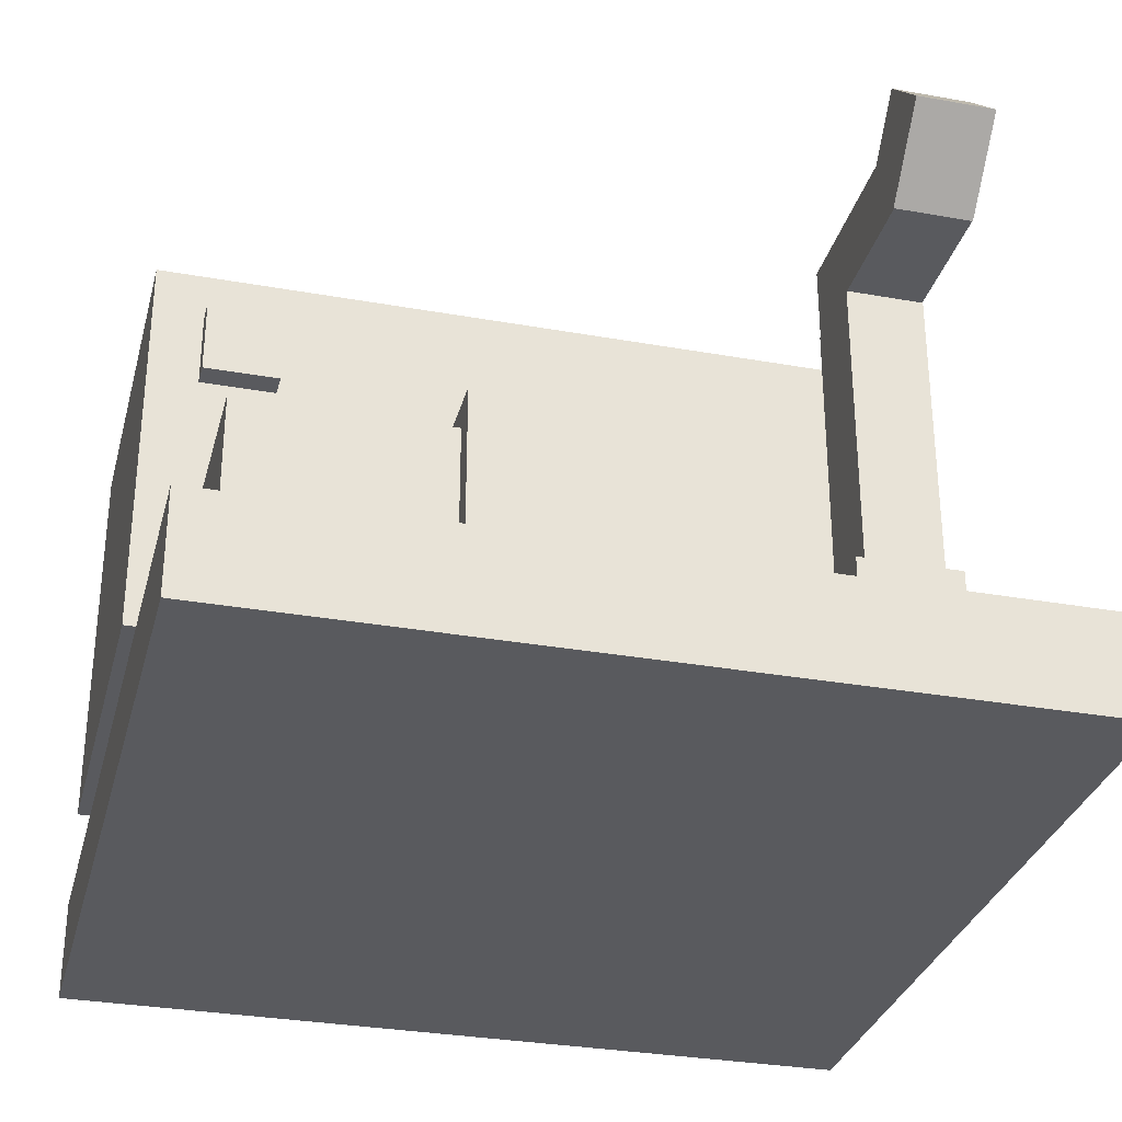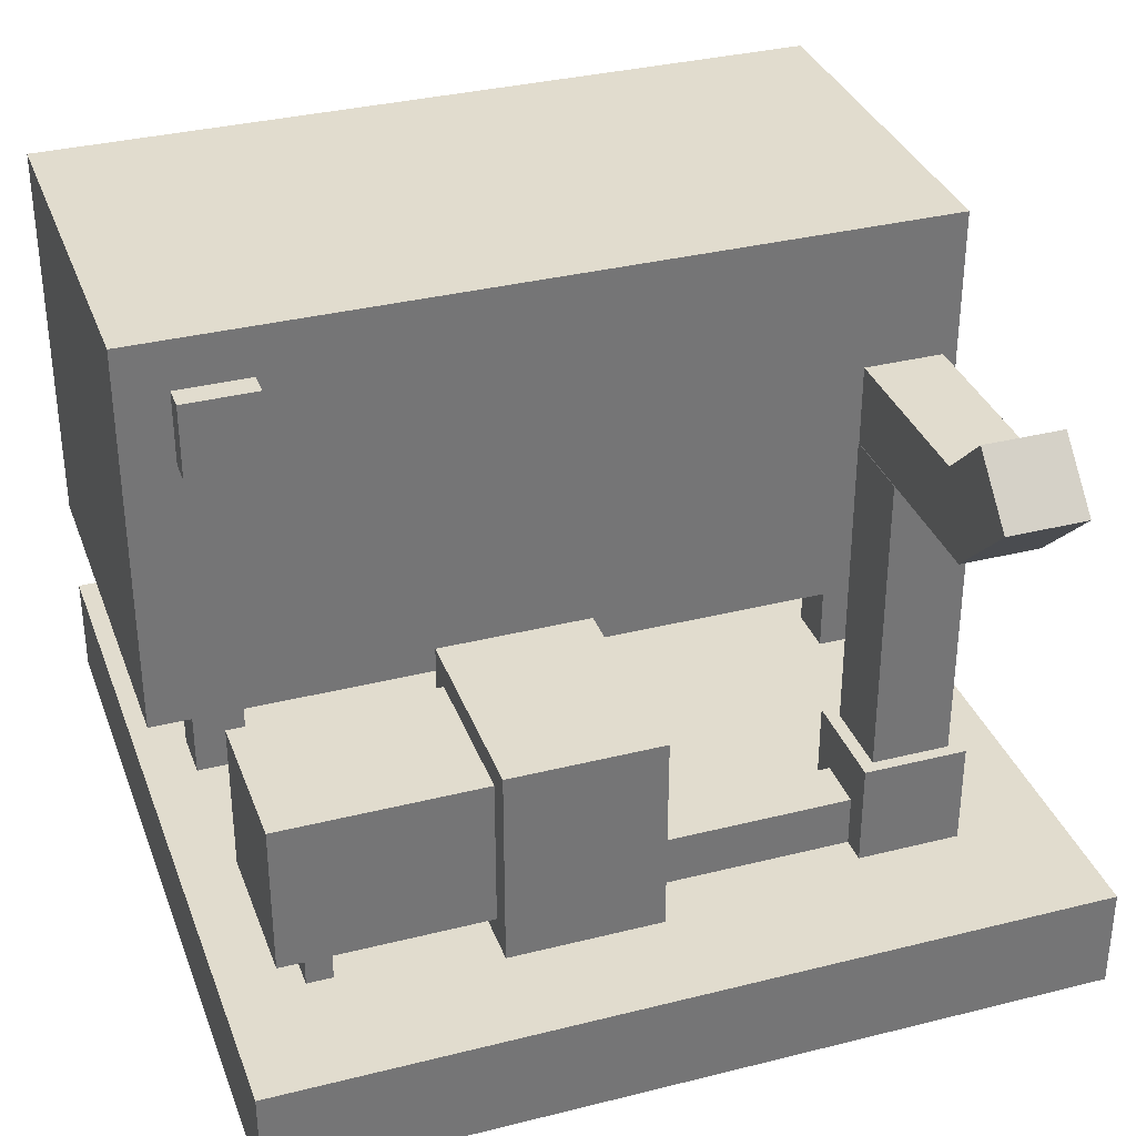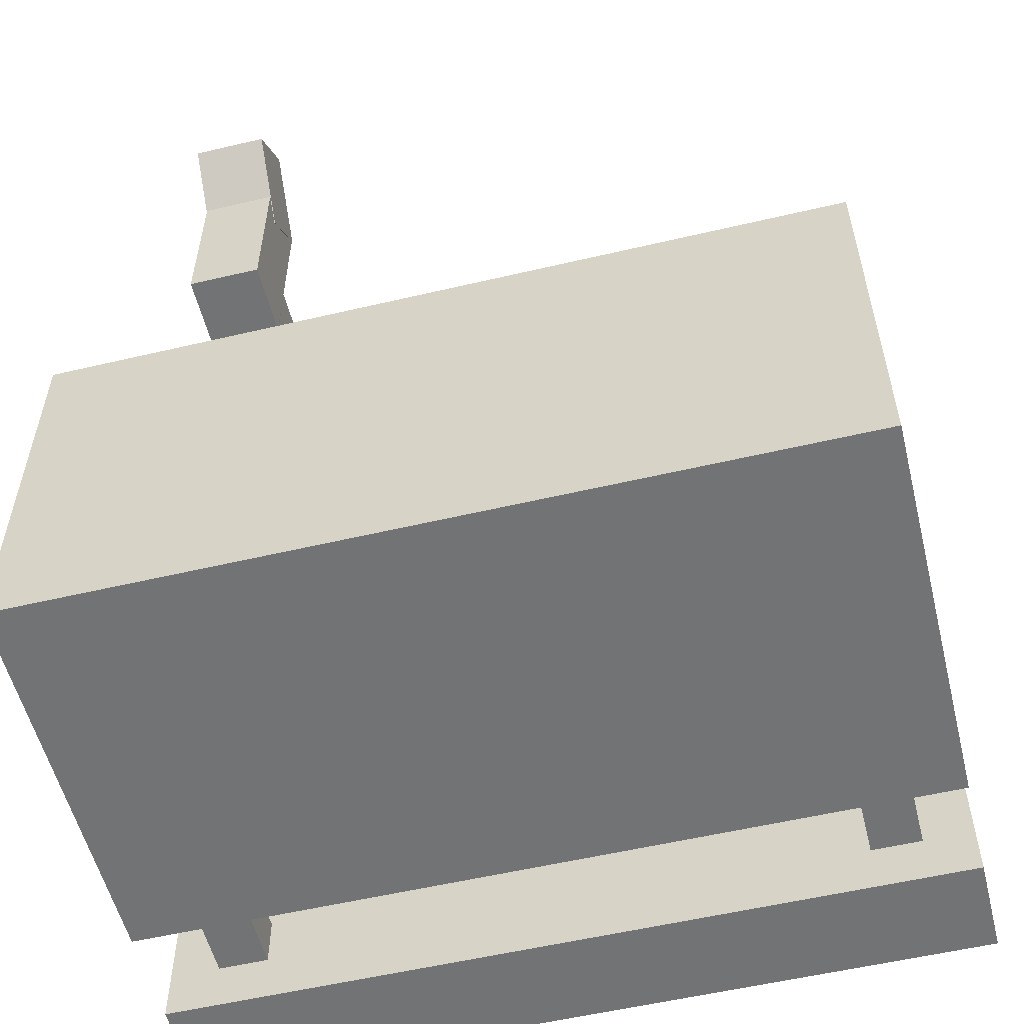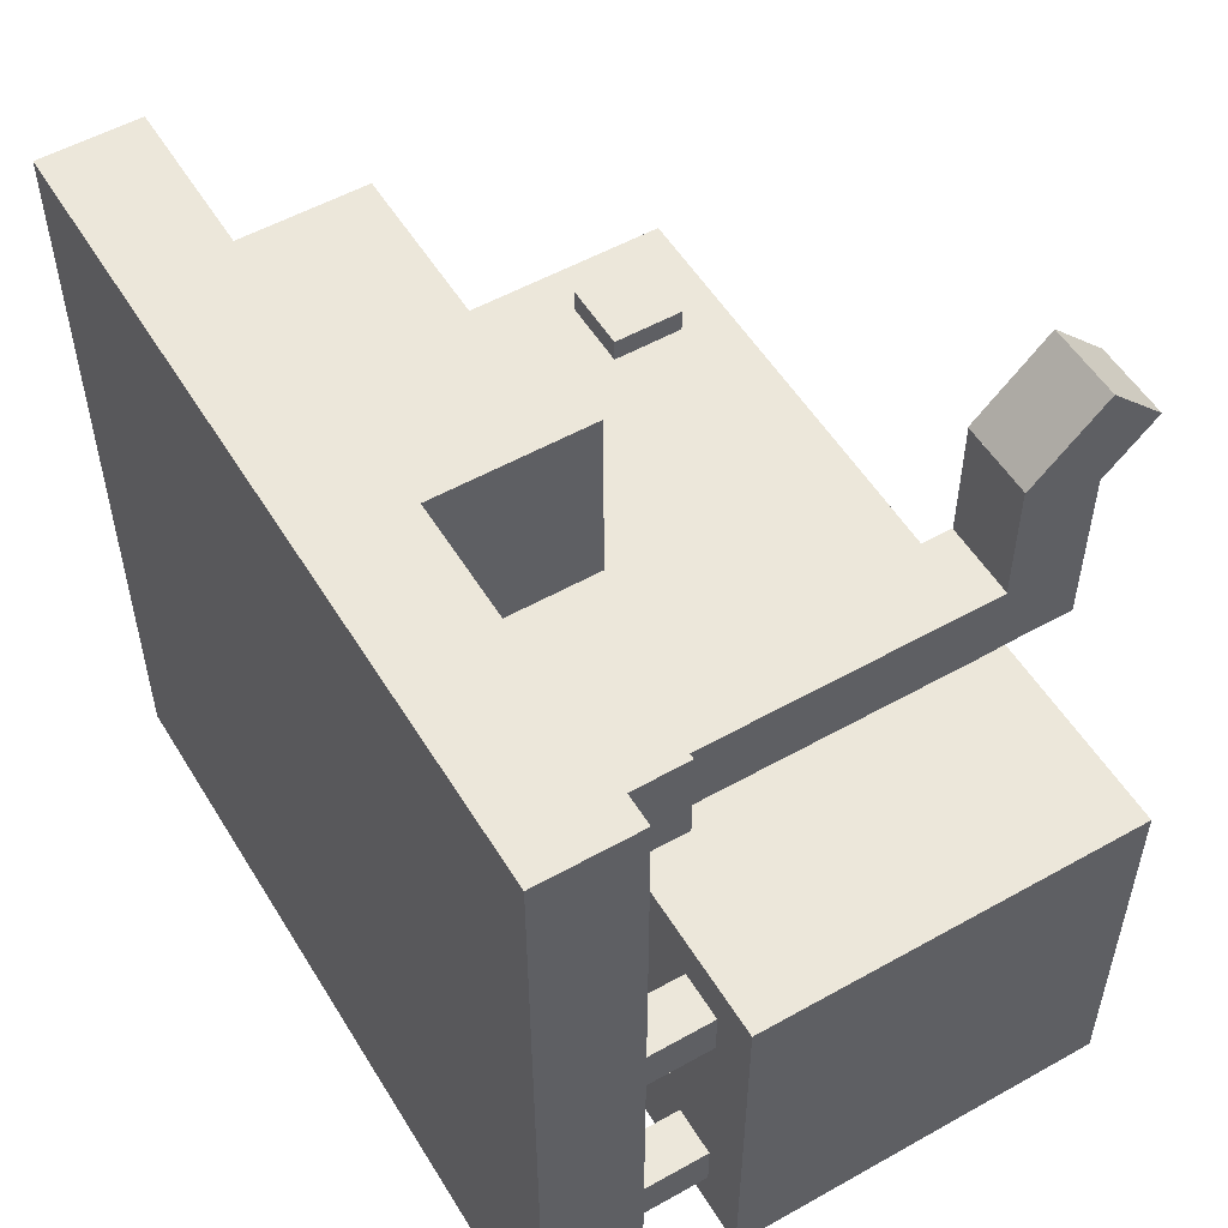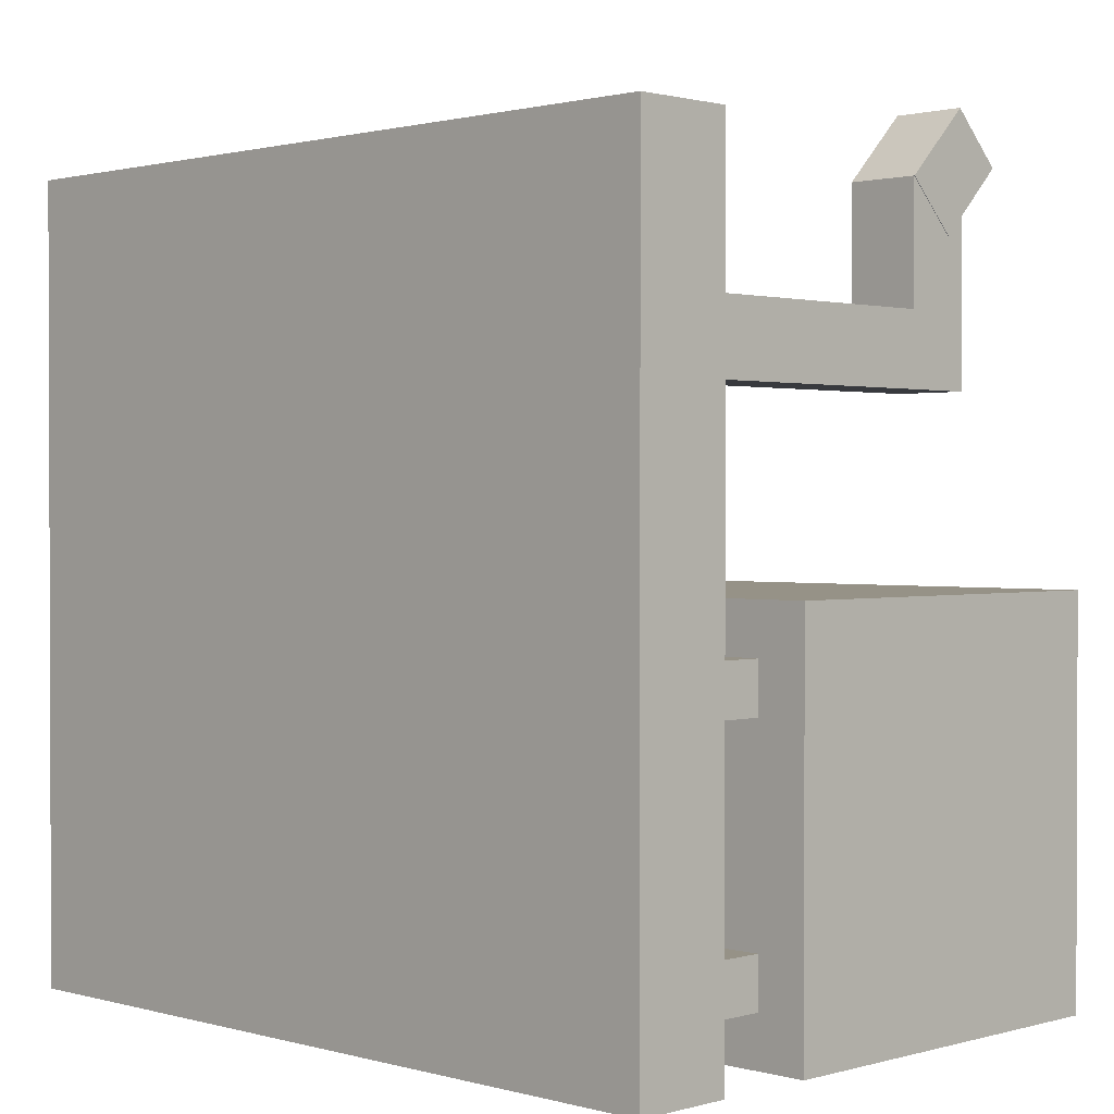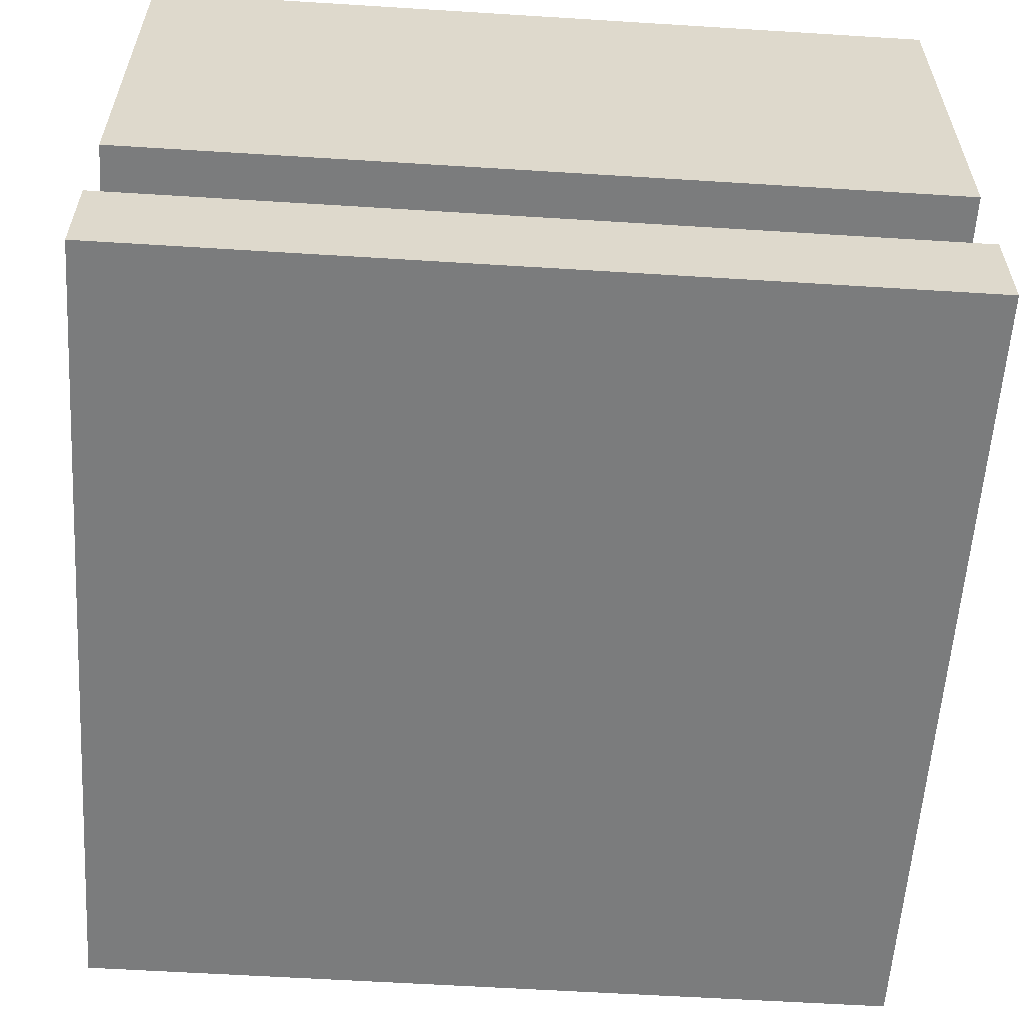
<metadata>
{"format":"obj","ext":"obj","renderer":"f3d","projection":"perspective","resolution":1024,"background":"white","views":[{"elev":-31.3,"azim":-14.3,"up":"+Y"},{"elev":34.0,"azim":-18.8,"up":"+Y"},{"elev":-55.8,"azim":-166.1,"up":"+Z"},{"elev":53.8,"azim":59.1,"up":"+Z"},{"elev":1.1,"azim":44.9,"up":"+Z"},{"elev":-58.6,"azim":176.3,"up":"+Y"}]}
</metadata>
<code>
o FluidUnloader
v 0 0.75 0.75
v 0 0.75 0.25
v -0.375 0.75 0.25
v -0.375 0.75 0.75
v 0 0.25 0.75
v 0 0.25 0.25
v -0.375 0.25 0.25
v -0.375 0.25 0.75
v 0.7172 1.428 0.9706
v 0.7172 1.428 0.4706
v 0.5328 1.428 0.4706
v 0.5328 1.428 0.9706
v 0.5328 1.24 0.9706
v 0.5328 1.24 0.4706
v 0.7172 1.24 0.4706
v 0.7172 1.24 0.9706
v -0.375 0.6875 0.6875
v -0.375 0.6875 0.3125
v -0.875 0.6875 0.3125
v -0.875 0.6875 0.6875
v -0.875 0.3125 0.6875
v -0.875 0.3125 0.3125
v -0.375 0.3125 0.3125
v -0.375 0.3125 0.6875
v -0.75 0.25 -0.125
v -0.75 0.25 -0.25
v -0.75 0.5 -0.25
v -0.75 0.5 -0.125
v -0.875 0.25 -0.25
v -0.875 0.25 -0.125
v -0.875 0.5 -0.125
v -0.875 0.5 -0.25
v -0.75 0.25 0.6875
v -0.75 0.25 0.3125
v -0.75 0.3125 0.3125
v -0.75 0.3125 0.6875
v -0.8125 0.25 0.3125
v -0.8125 0.25 0.6875
v -0.8125 0.3125 0.6875
v -0.8125 0.3125 0.3125
v 1 1.5 0
v 1 1.5 -1
v -1 1.5 -1
v -1 1.5 0
v -1 0.5 0
v -1 0.5 -1
v 1 0.5 -1
v 1 0.5 0
v -0.875 1.188 0.0625
v -0.875 1.188 0
v -0.6875 1.188 0
v -0.6875 1.188 0.0625
v -0.6875 1.375 0
v -0.6875 1.375 0.0625
v -0.875 1.375 0.0625
v -0.875 1.375 0
v 0.7188 0.4903 0.4706
v 0.7188 1.24 0.4706
v 0.7188 1.24 0.6581
v 0.7188 0.4903 0.6581
v 0.5312 1.24 0.4706
v 0.5312 0.4903 0.4706
v 0.5312 0.4903 0.6581
v 0.5312 1.24 0.6581
v 0.875 0.25 -0.75
v 0.875 0.25 -0.875
v 0.875 0.5 -0.875
v 0.875 0.5 -0.75
v 0.75 0.25 -0.875
v 0.75 0.25 -0.75
v 0.75 0.5 -0.75
v 0.75 0.5 -0.875
v -0.75 0.25 -0.75
v -0.75 0.25 -0.875
v -0.75 0.5 -0.875
v -0.75 0.5 -0.75
v -0.875 0.25 -0.875
v -0.875 0.25 -0.75
v -0.875 0.5 -0.75
v -0.875 0.5 -0.875
v 0.7188 0.4903 0.4706
v 0.7188 1.24 0.4706
v 0.7188 1.24 0.6581
v 0.7188 0.4903 0.6581
v 0.5312 1.24 0.4706
v 0.5312 0.4903 0.4706
v 0.5312 0.4903 0.6581
v 0.5312 1.24 0.6581
v 0.5 0.375 0.625
v 0.5 0.375 0.5
v 0 0.375 0.5
v 0 0.375 0.625
v 0 0.25 0.625
v 0 0.25 0.5
v 0.5 0.25 0.5
v 0.5 0.25 0.625
v 0.875 0.25 -0.125
v 0.875 0.25 -0.25
v 0.875 0.5 -0.25
v 0.875 0.5 -0.125
v 0.75 0.25 -0.25
v 0.75 0.25 -0.125
v 0.75 0.5 -0.125
v 0.75 0.5 -0.25
v 1 0.25 1
v 1 0.25 -1
v -1 0.25 -1
v -1 0.25 1
v -1 0 1
v -1 0 -1
v 1 0 -1
v 1 0 1
v 0.75 0.5 0.6875
v 0.75 0.5 0.4375
v 0.5 0.5 0.4375
v 0.5 0.5 0.6875
v 0.75 0.25 0.6875
v 0.75 0.25 0.4375
v 0.5 0.25 0.4375
v 0.5 0.25 0.6875
v 0.5312 1.373 0.8381
v 0.5312 1.55 1.015
v 0.5312 1.417 1.147
v 0.5312 1.24 0.9706
v 0.7188 1.417 1.147
v 0.7188 1.24 0.9706
v 0.7188 1.373 0.8381
v 0.7188 1.55 1.015
f 1 2 3 4
f 5 6 2 1
f 7 8 4 3
f 6 7 3 2
f 8 5 1 4
f 9 10 11 12
f 13 14 15 16
f 16 15 10 9
f 14 13 12 11
f 15 14 11 10
f 13 16 9 12
f 17 18 19 20
f 21 22 23 24
f 24 23 18 17
f 22 21 20 19
f 23 22 19 18
f 21 24 17 20
f 25 26 27 28
f 29 30 31 32
f 26 29 32 27
f 30 25 28 31
f 33 34 35 36
f 37 38 39 40
f 34 37 40 35
f 38 33 36 39
f 41 42 43 44
f 45 46 47 48
f 48 47 42 41
f 46 45 44 43
f 47 46 43 42
f 45 48 41 44
f 49 50 51 52
f 52 51 53 54
f 50 49 55 56
f 49 52 54 55
f 54 53 56 55
f 57 58 59 60
f 61 62 63 64
f 60 59 64 63
f 62 61 58 57
f 63 62 57 60
f 65 66 67 68
f 69 70 71 72
f 66 69 72 67
f 70 65 68 71
f 73 74 75 76
f 77 78 79 80
f 74 77 80 75
f 78 73 76 79
f 81 82 83 84
f 85 86 87 88
f 84 83 88 87
f 86 85 82 81
f 87 86 81 84
f 89 90 91 92
f 93 94 95 96
f 96 95 90 89
f 94 93 92 91
f 95 94 91 90
f 93 96 89 92
f 97 98 99 100
f 101 102 103 104
f 98 101 104 99
f 102 97 100 103
f 105 106 107 108
f 109 110 111 112
f 112 111 106 105
f 110 109 108 107
f 111 110 107 106
f 109 112 105 108
f 113 114 115 116
f 117 118 114 113
f 119 120 116 115
f 118 119 115 114
f 120 117 113 116
f 121 122 123 124
f 125 126 124 123
f 122 121 127 128
f 127 121 124 126
f 128 127 126 125
f 125 128 122 123

</code>
